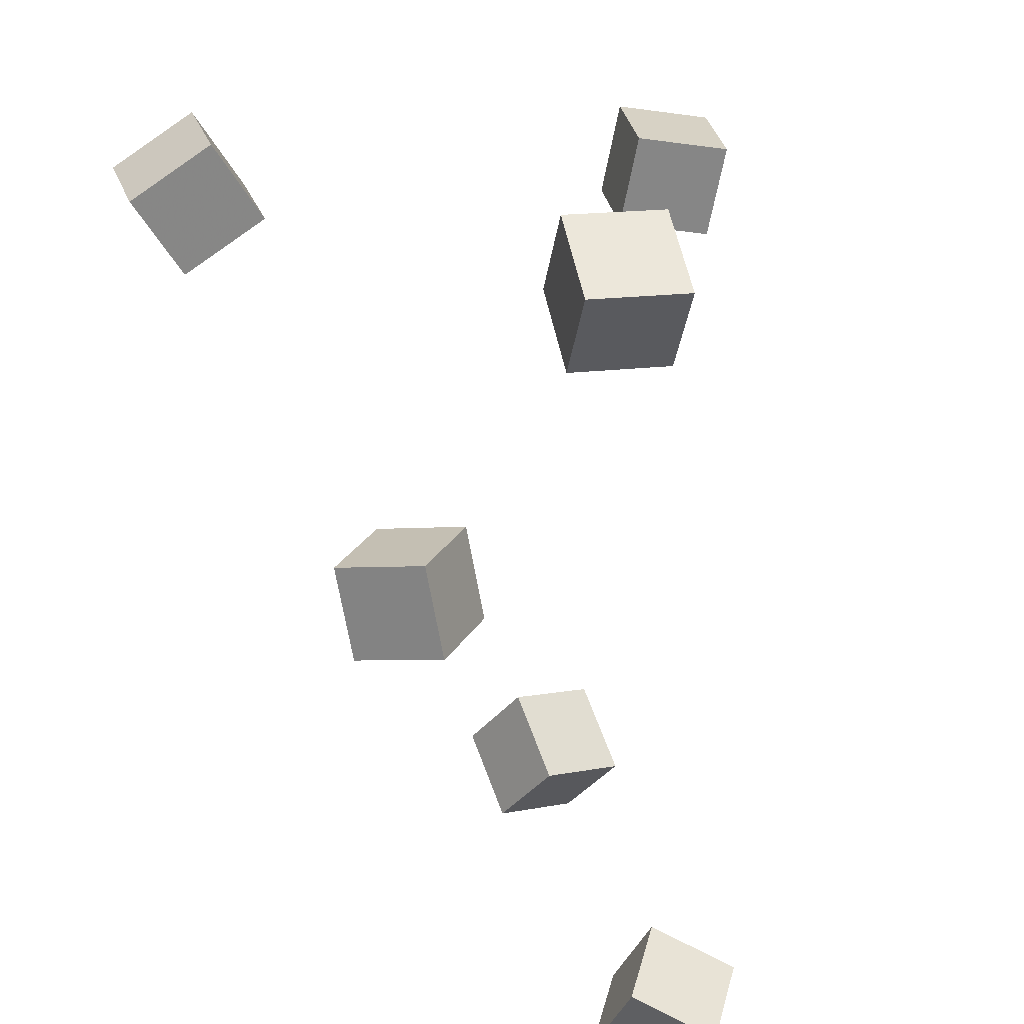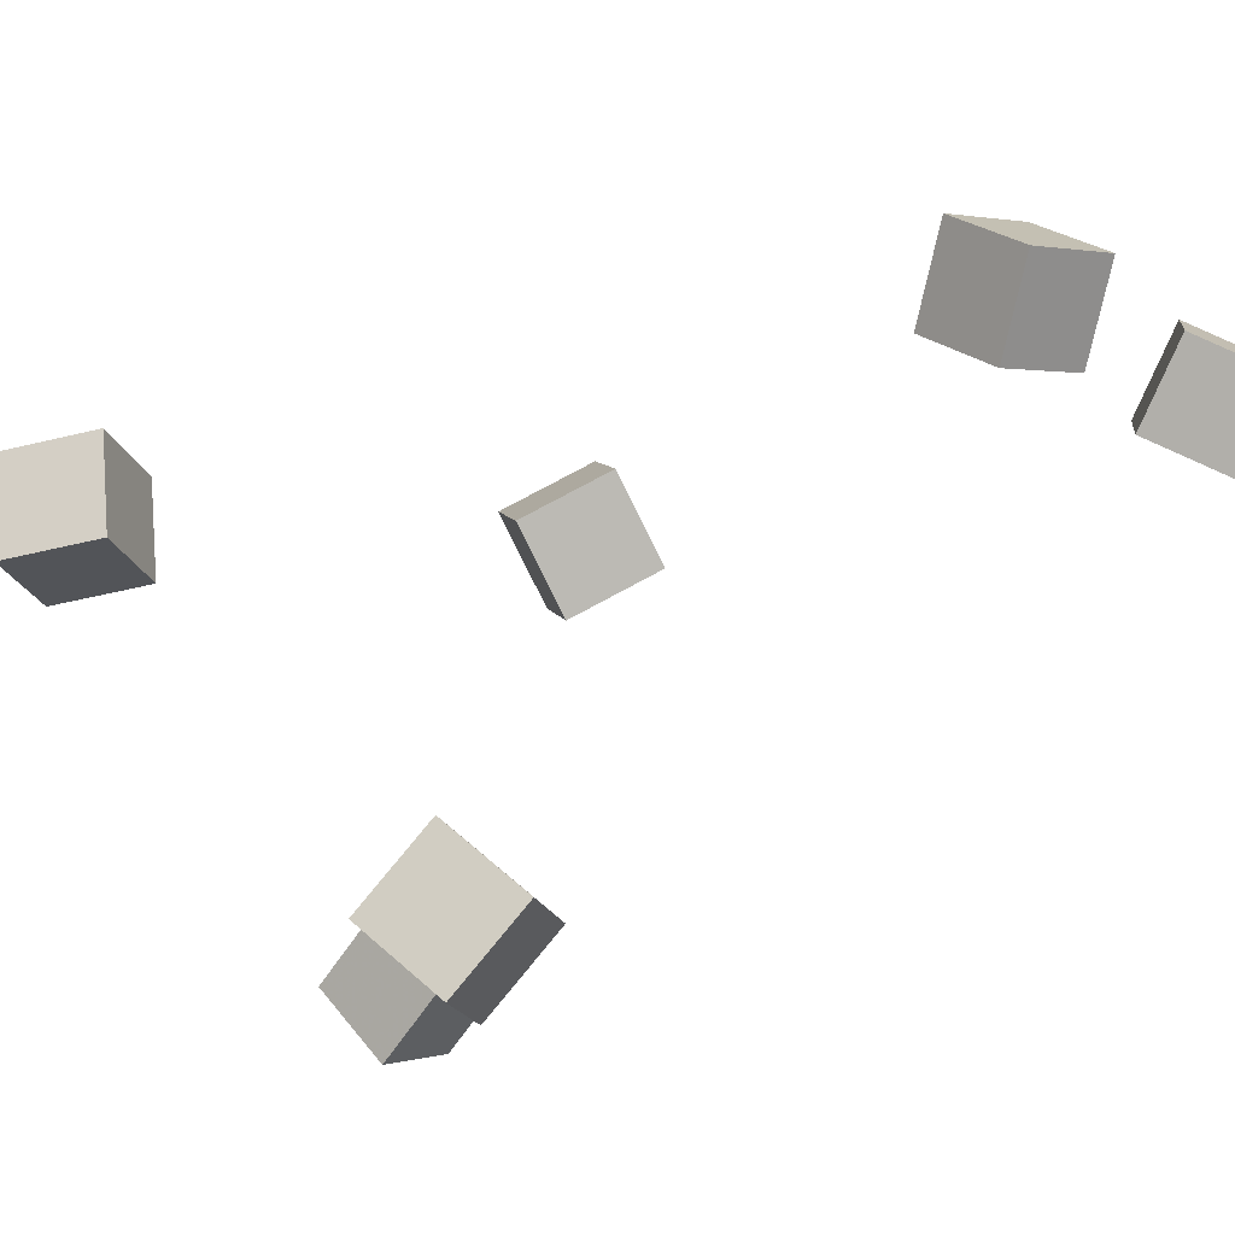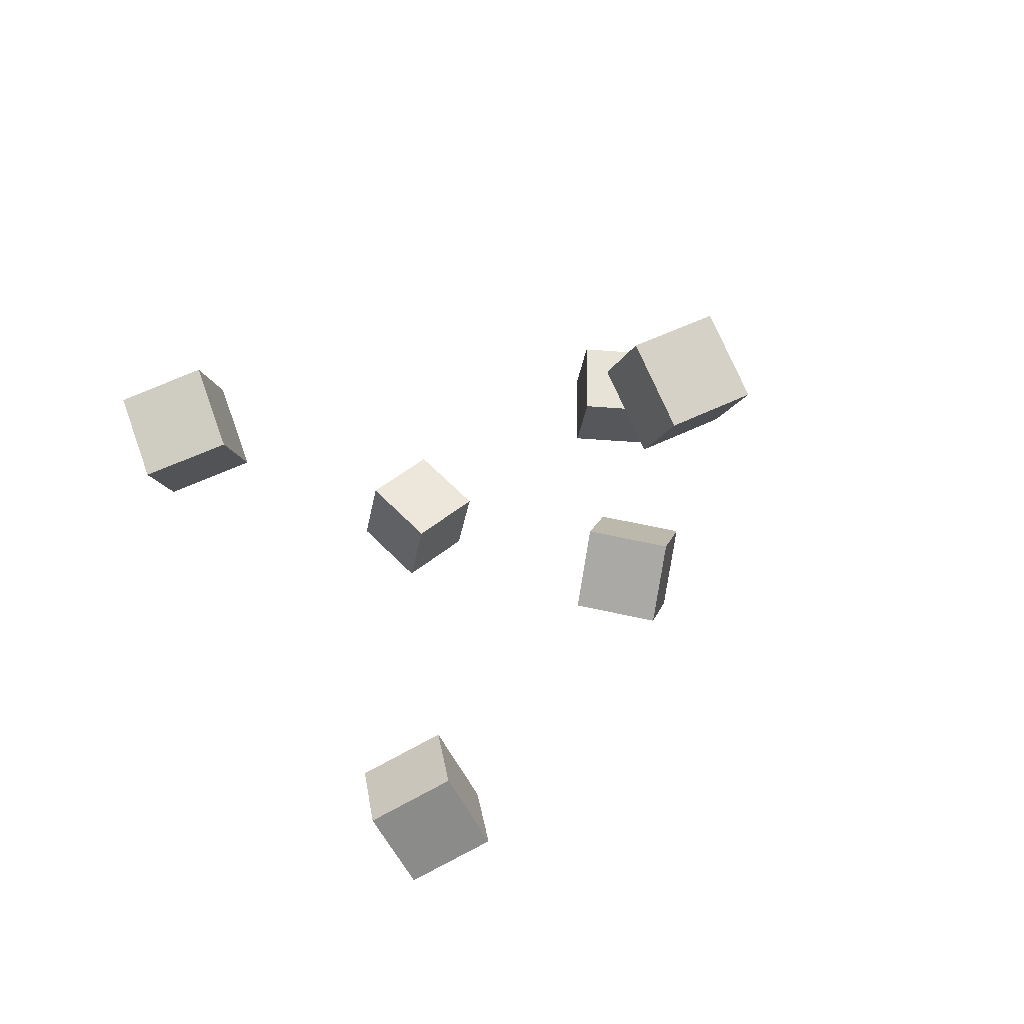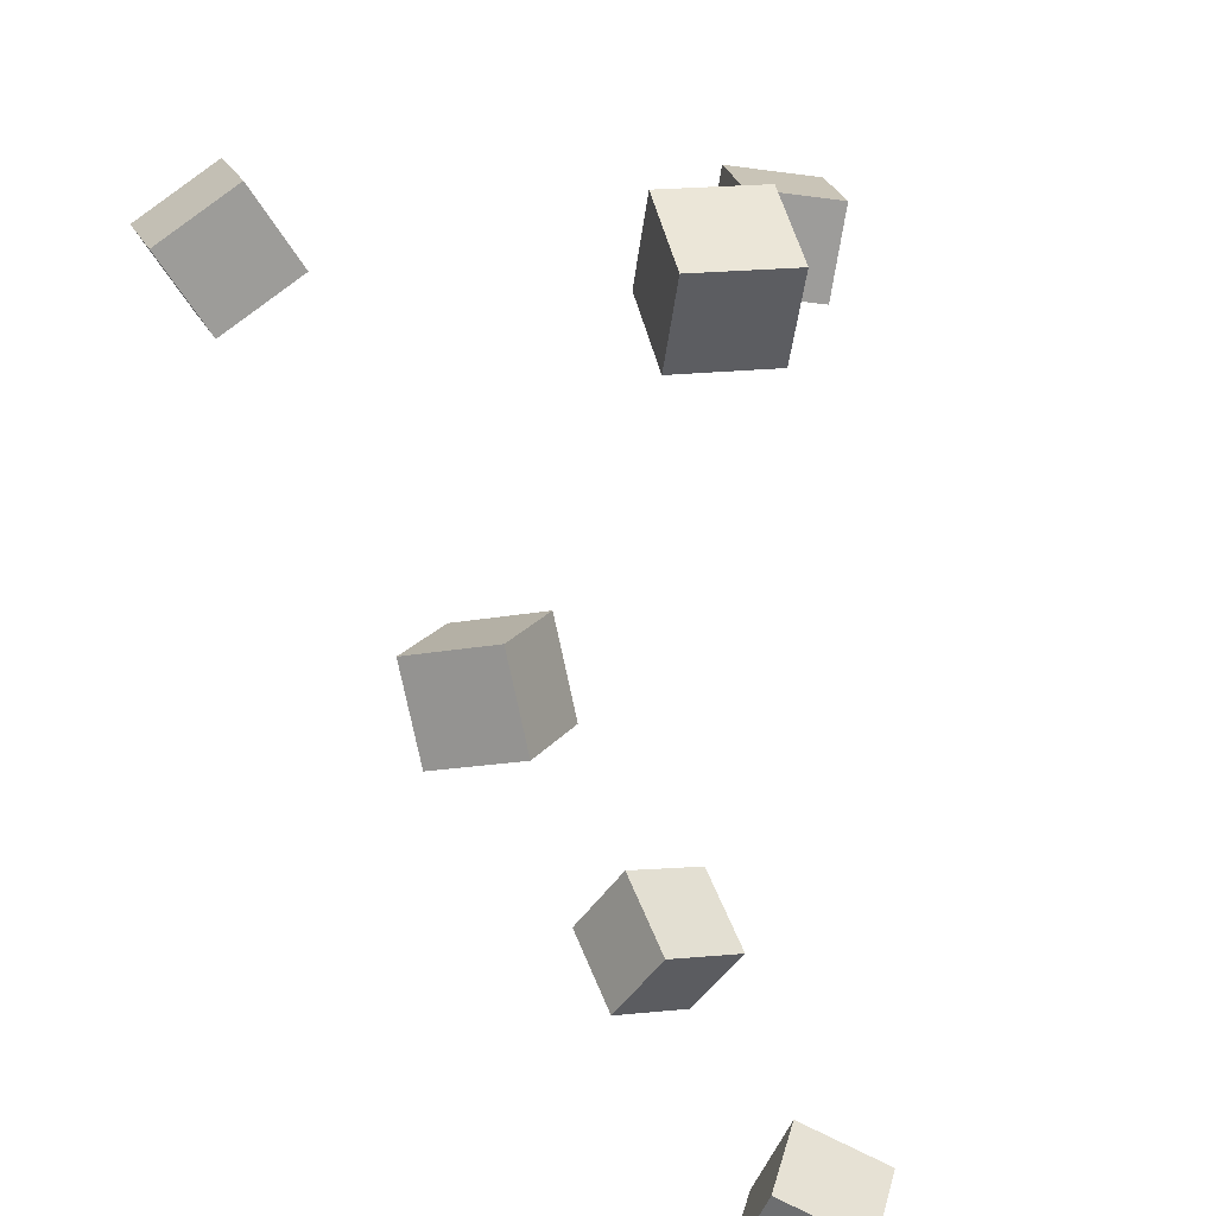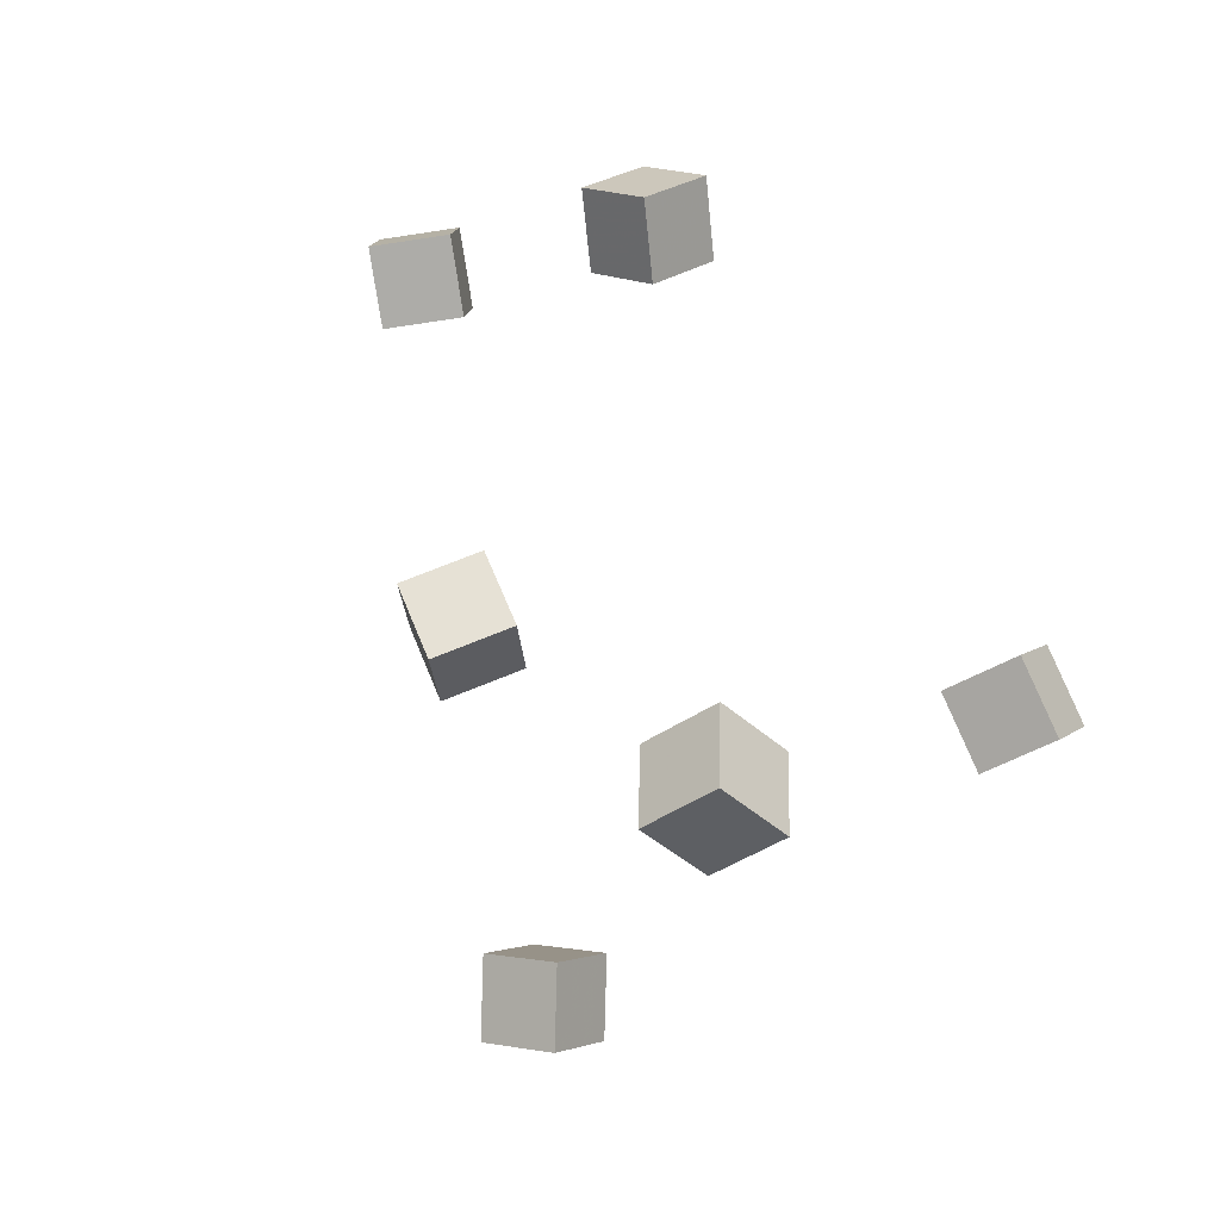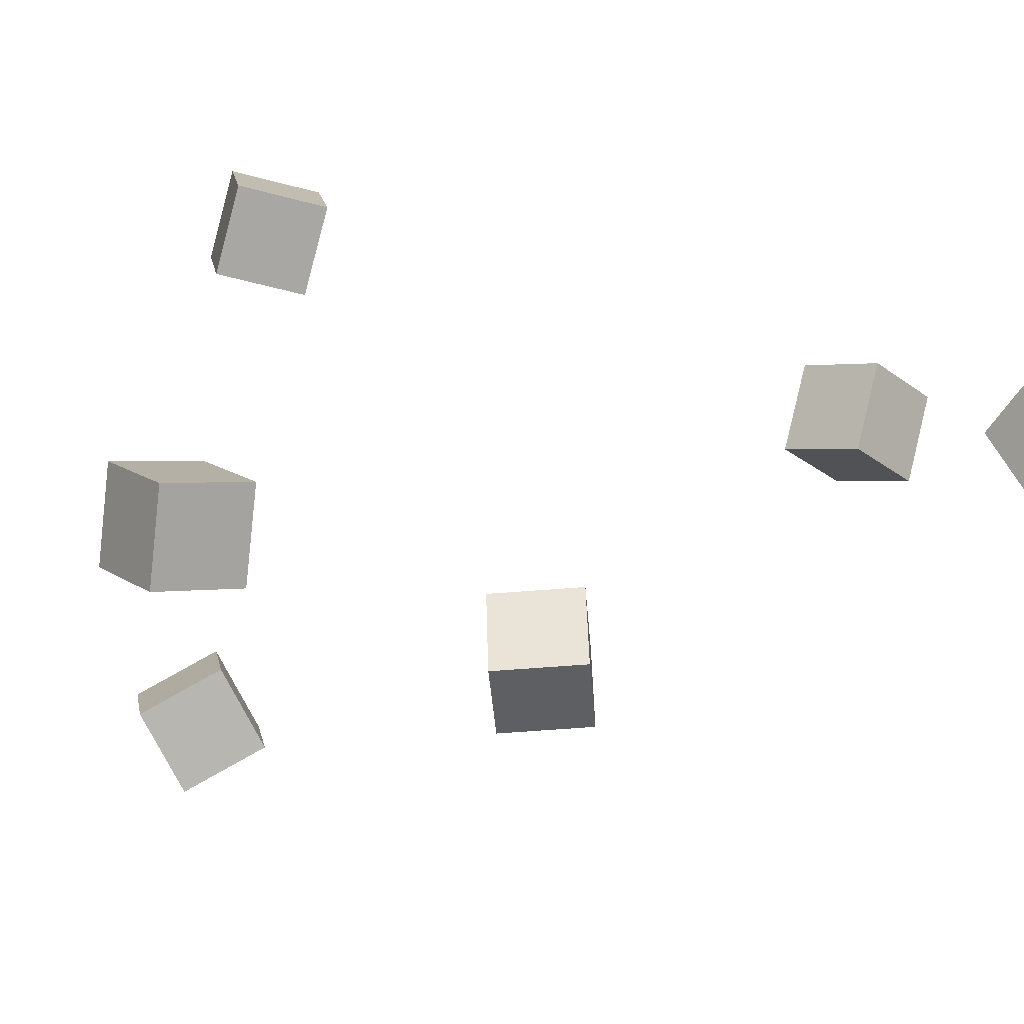
<metadata>
{"format":"obj","ext":"obj","renderer":"f3d","projection":"perspective","resolution":1024,"background":"white","views":[{"elev":-70.0,"azim":50.9,"up":"+Z"},{"elev":76.3,"azim":102.0,"up":"+Z"},{"elev":-39.8,"azim":107.9,"up":"+Y"},{"elev":-77.7,"azim":52.7,"up":"+Z"},{"elev":-65.0,"azim":-55.9,"up":"+Y"},{"elev":-65.0,"azim":135.2,"up":"+Z"}]}
</metadata>
<code>
v -0.2278 0.2035 -0.05823
v -0.2072 0.2024 -0.01388
v -0.2178 0.2512 -0.06173
v -0.1972 0.2502 -0.01738
v -0.1845 0.1929 -0.07857
v -0.164 0.1918 -0.03422
v -0.1745 0.2406 -0.08207
v -0.1539 0.2395 -0.03772
f 1.0 7.0 5.0
f 1.0 3.0 7.0
f 1.0 4.0 3.0
f 1.0 2.0 4.0
f 3.0 8.0 7.0
f 3.0 4.0 8.0
f 5.0 7.0 8.0
f 5.0 8.0 6.0
f 1.0 5.0 6.0
f 1.0 6.0 2.0
f 2.0 6.0 8.0
f 2.0 8.0 4.0
v -0.2055 0.1241 0.07901
v -0.1902 0.08954 0.1097
v -0.1882 0.1583 0.1089
v -0.1729 0.1238 0.1396
v -0.1627 0.1226 0.05597
v -0.1474 0.08804 0.08662
v -0.1454 0.1568 0.0859
v -0.1301 0.1223 0.1166
f 9.0 15.0 13.0
f 9.0 11.0 15.0
f 9.0 12.0 11.0
f 9.0 10.0 12.0
f 11.0 16.0 15.0
f 11.0 12.0 16.0
f 13.0 15.0 16.0
f 13.0 16.0 14.0
f 9.0 13.0 14.0
f 9.0 14.0 10.0
f 10.0 14.0 16.0
f 10.0 16.0 12.0
v -0.08947 -0.07317 -0.09347
v -0.07525 -0.06069 -0.04844
v -0.1212 -0.0361 -0.09371
v -0.107 -0.02362 -0.04869
v -0.05523 -0.04397 -0.1124
v -0.04101 -0.03149 -0.06735
v -0.08699 -0.006893 -0.1126
v -0.07277 0.005586 -0.06759
f 17.0 23.0 21.0
f 17.0 19.0 23.0
f 17.0 20.0 19.0
f 17.0 18.0 20.0
f 19.0 24.0 23.0
f 19.0 20.0 24.0
f 21.0 23.0 24.0
f 21.0 24.0 22.0
f 17.0 21.0 22.0
f 17.0 22.0 18.0
f 18.0 22.0 24.0
f 18.0 24.0 20.0
v 0.09172 -0.03675 0.1093
v 0.09169 -0.04759 0.1567
v 0.115 0.004811 0.1188
v 0.115 -0.006026 0.1662
v 0.1343 -0.05946 0.1041
v 0.1343 -0.0703 0.1515
v 0.1576 -0.0179 0.1136
v 0.1576 -0.02873 0.161
f 25.0 31.0 29.0
f 25.0 27.0 31.0
f 25.0 28.0 27.0
f 25.0 26.0 28.0
f 27.0 32.0 31.0
f 27.0 28.0 32.0
f 29.0 31.0 32.0
f 29.0 32.0 30.0
f 25.0 29.0 30.0
f 25.0 30.0 26.0
f 26.0 30.0 32.0
f 26.0 32.0 28.0
v 0.1106 -0.08602 -0.2013
v 0.07463 -0.06604 -0.1754
v 0.1399 -0.04906 -0.1891
v 0.104 -0.02908 -0.1632
v 0.1253 -0.1107 -0.162
v 0.08934 -0.09069 -0.136
v 0.1546 -0.0737 -0.1498
v 0.1187 -0.05372 -0.1238
f 33.0 39.0 37.0
f 33.0 35.0 39.0
f 33.0 36.0 35.0
f 33.0 34.0 36.0
f 35.0 40.0 39.0
f 35.0 36.0 40.0
f 37.0 39.0 40.0
f 37.0 40.0 38.0
f 33.0 37.0 38.0
f 33.0 38.0 34.0
f 34.0 38.0 40.0
f 34.0 40.0 36.0
v -0.03136 -0.2515 -0.004736
v -0.03546 -0.2663 0.04154
v -0.04752 -0.2074 0.007929
v -0.05162 -0.2221 0.0542
v 0.0144 -0.2373 0.003876
v 0.0103 -0.252 0.05015
v -0.00176 -0.1931 0.01654
v -0.005865 -0.2079 0.06281
f 41.0 47.0 45.0
f 41.0 43.0 47.0
f 41.0 44.0 43.0
f 41.0 42.0 44.0
f 43.0 48.0 47.0
f 43.0 44.0 48.0
f 45.0 47.0 48.0
f 45.0 48.0 46.0
f 41.0 45.0 46.0
f 41.0 46.0 42.0
f 42.0 46.0 48.0
f 42.0 48.0 44.0

</code>
